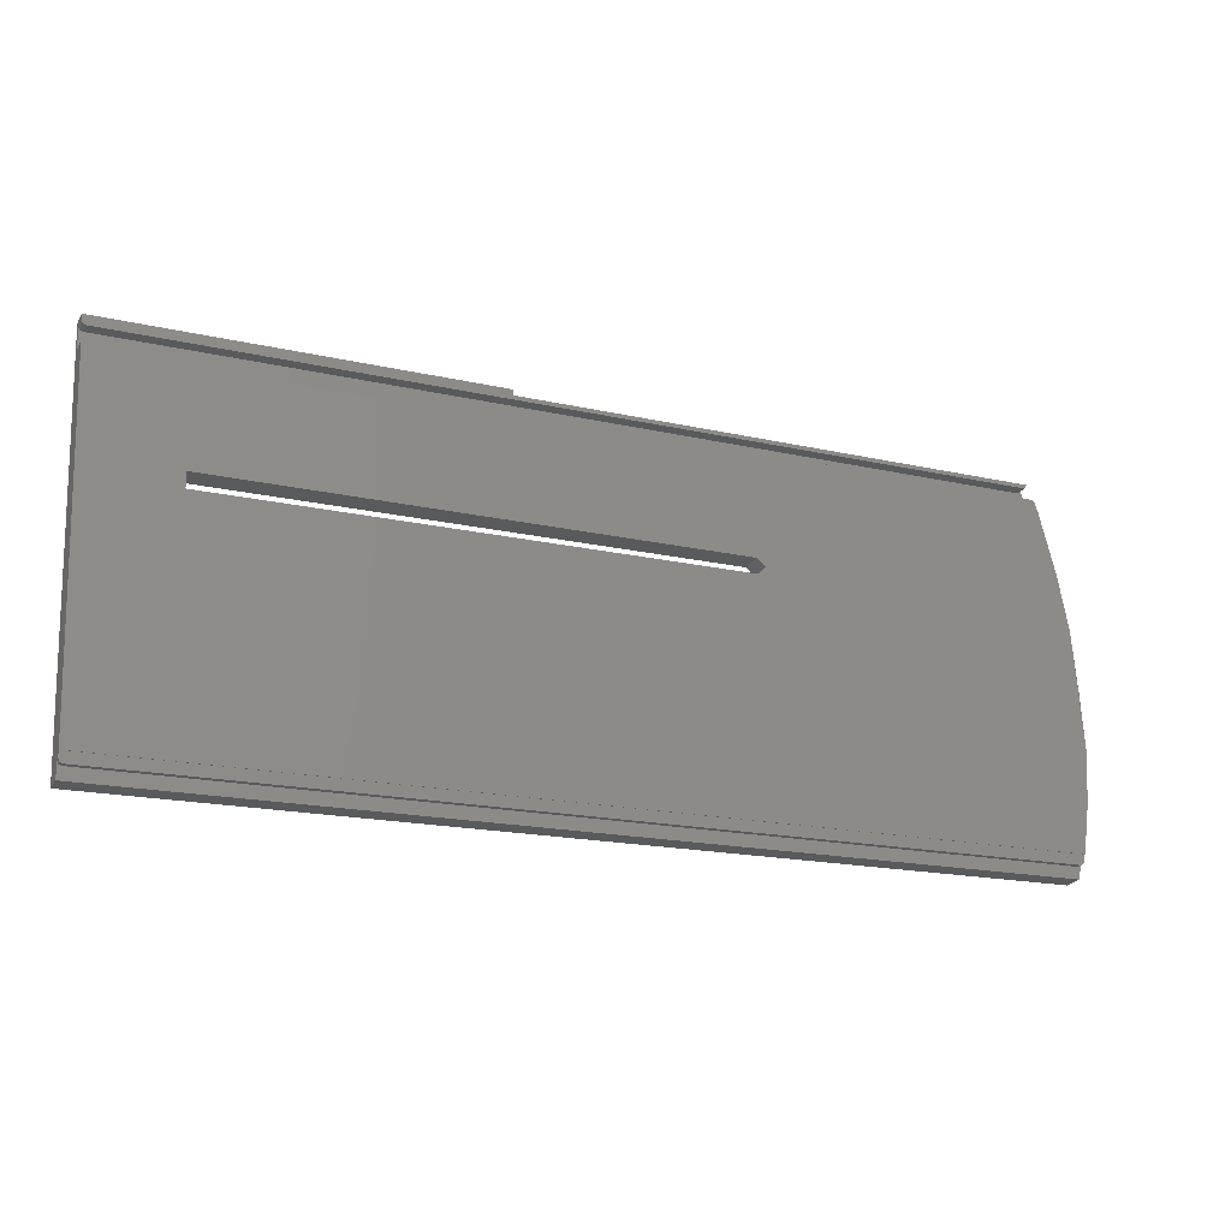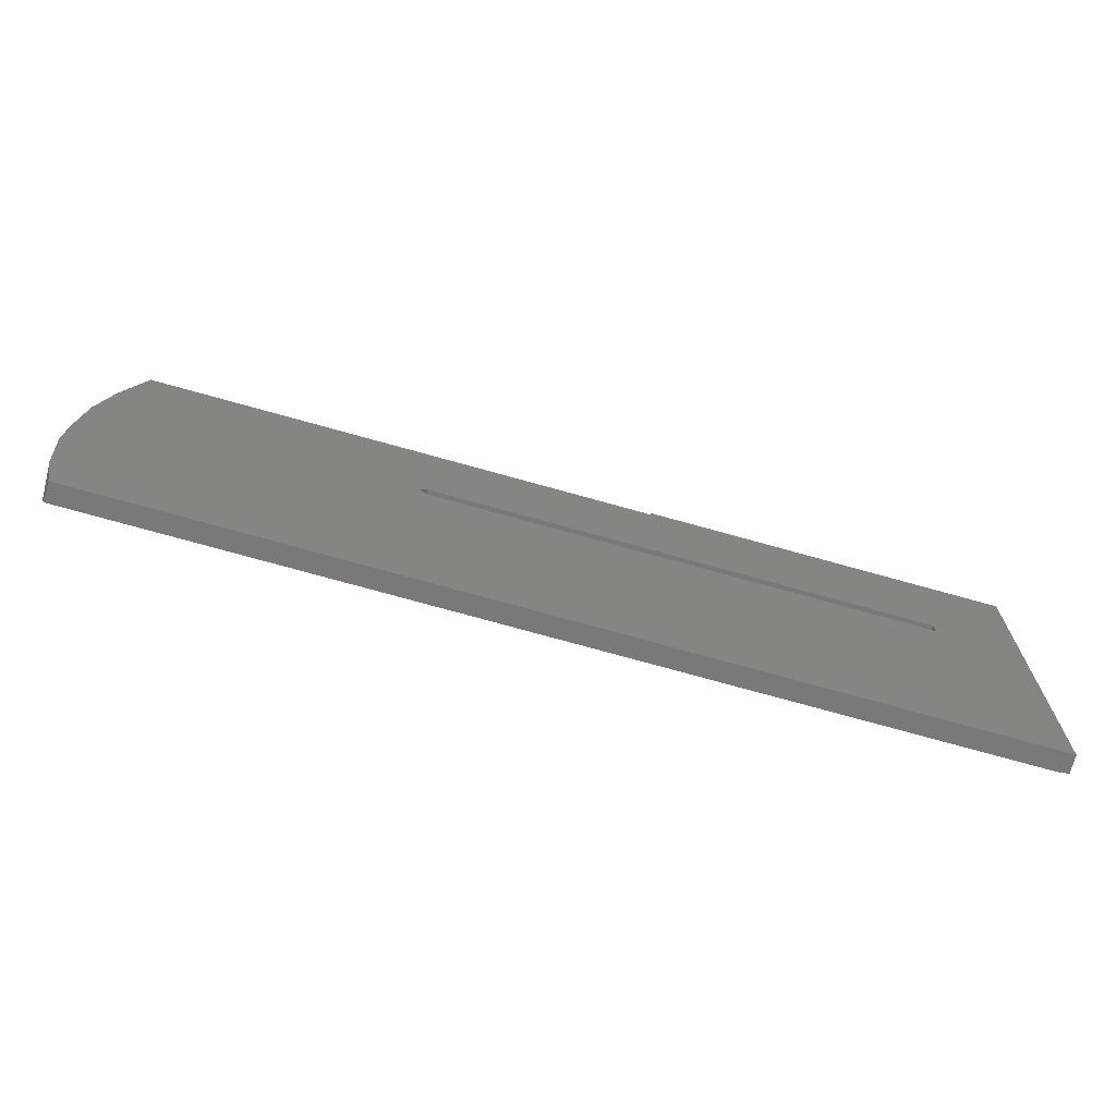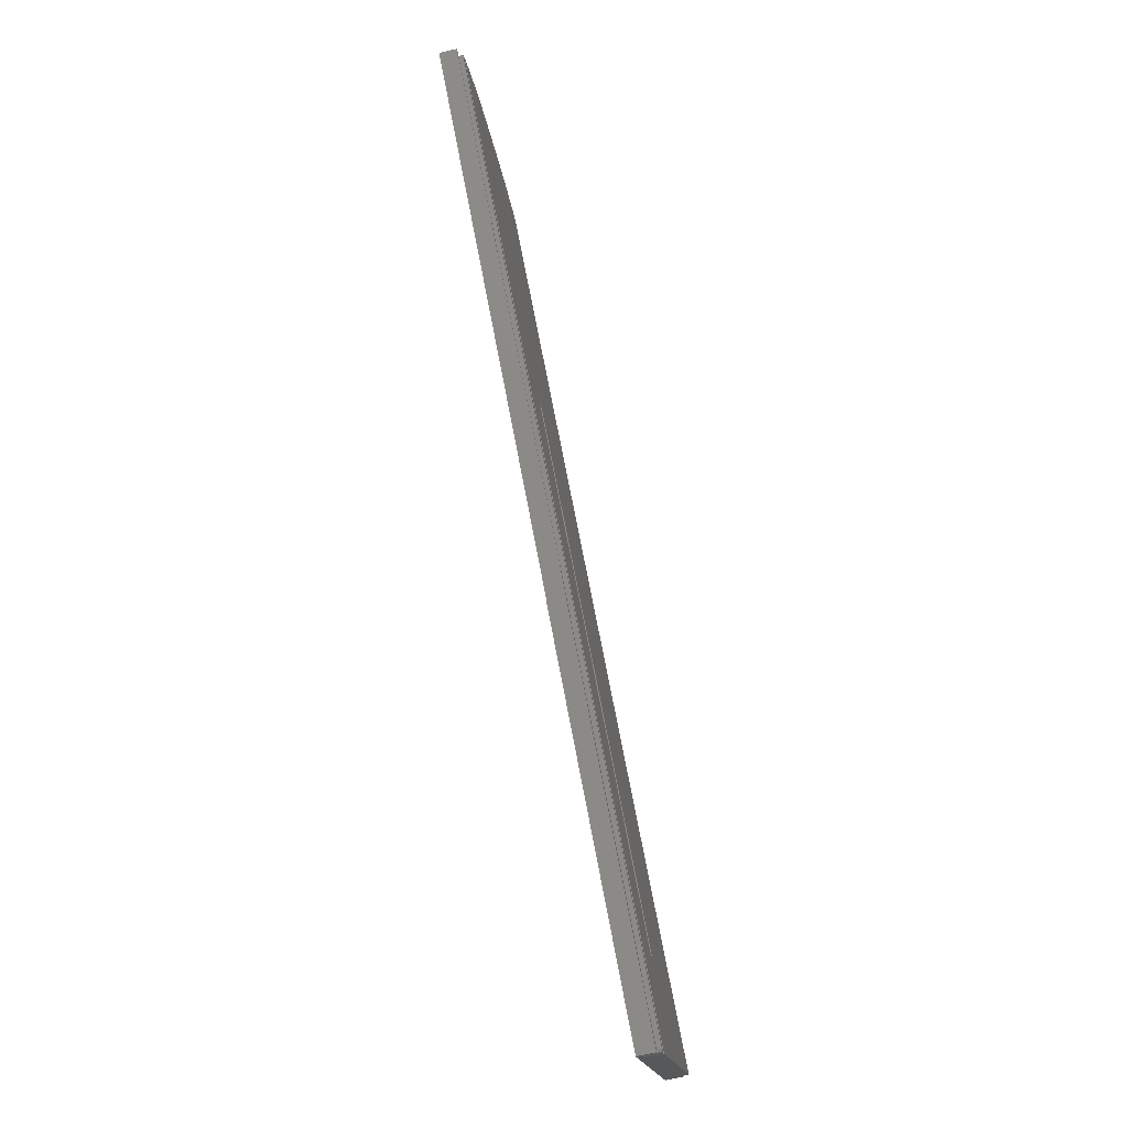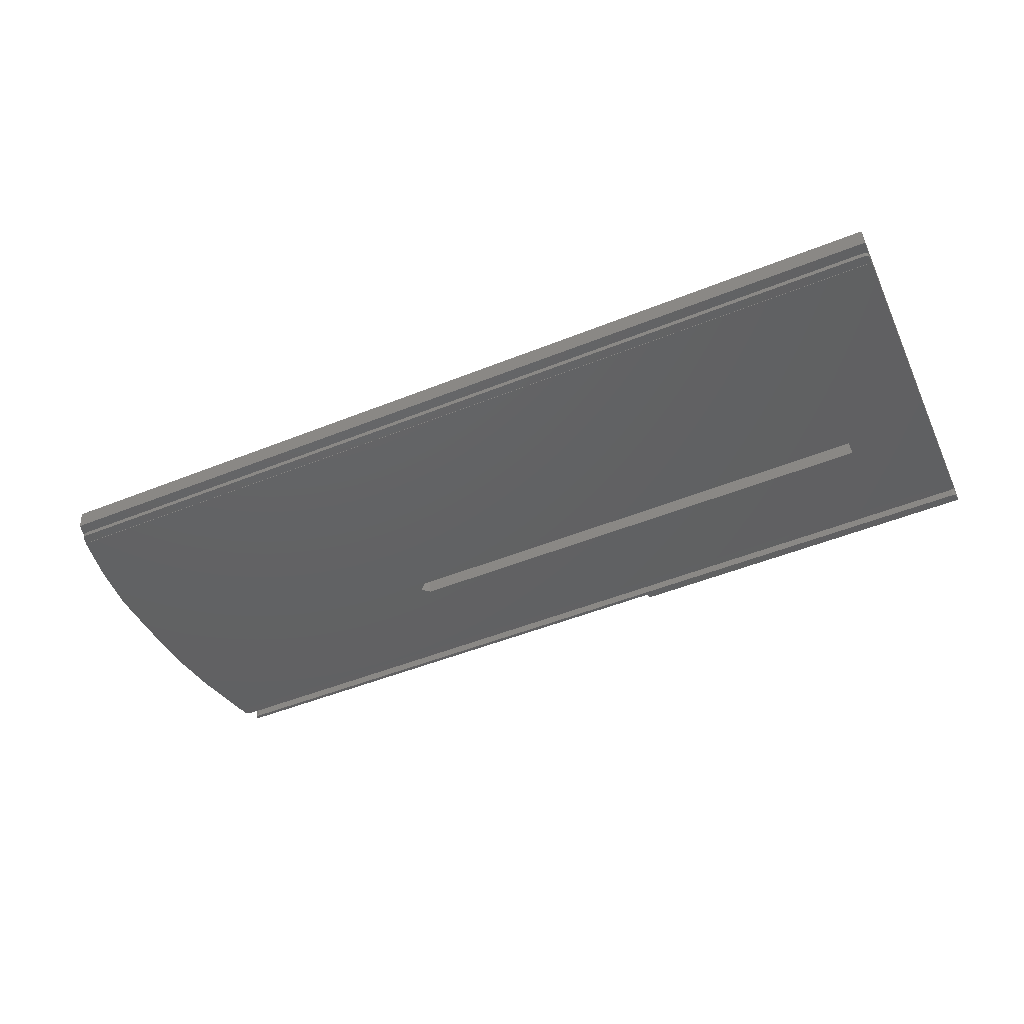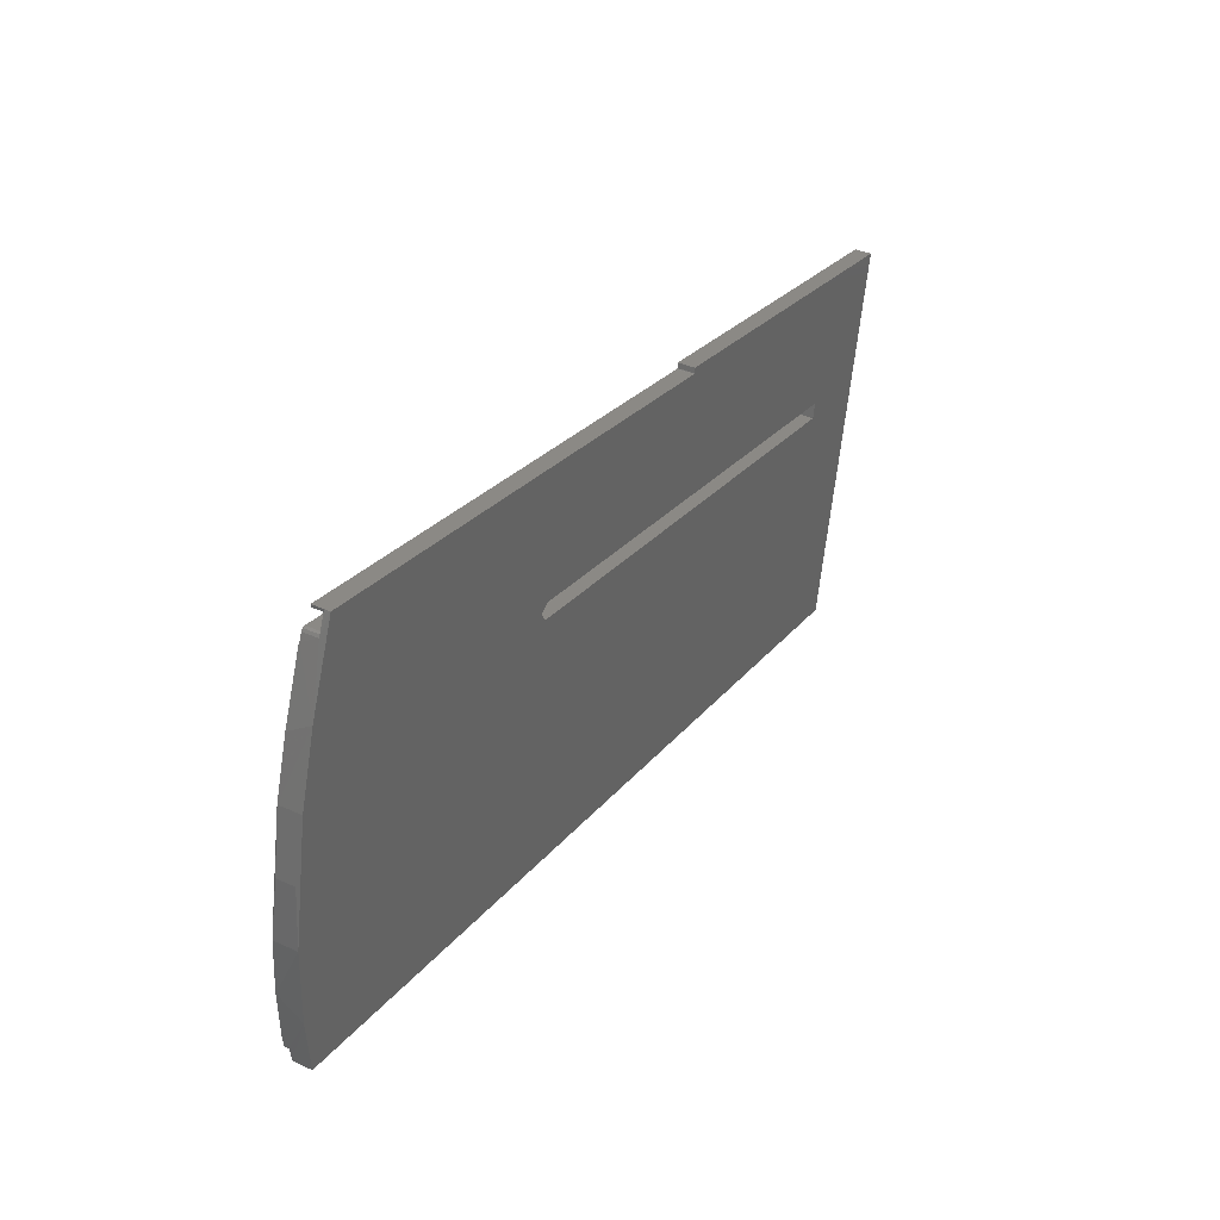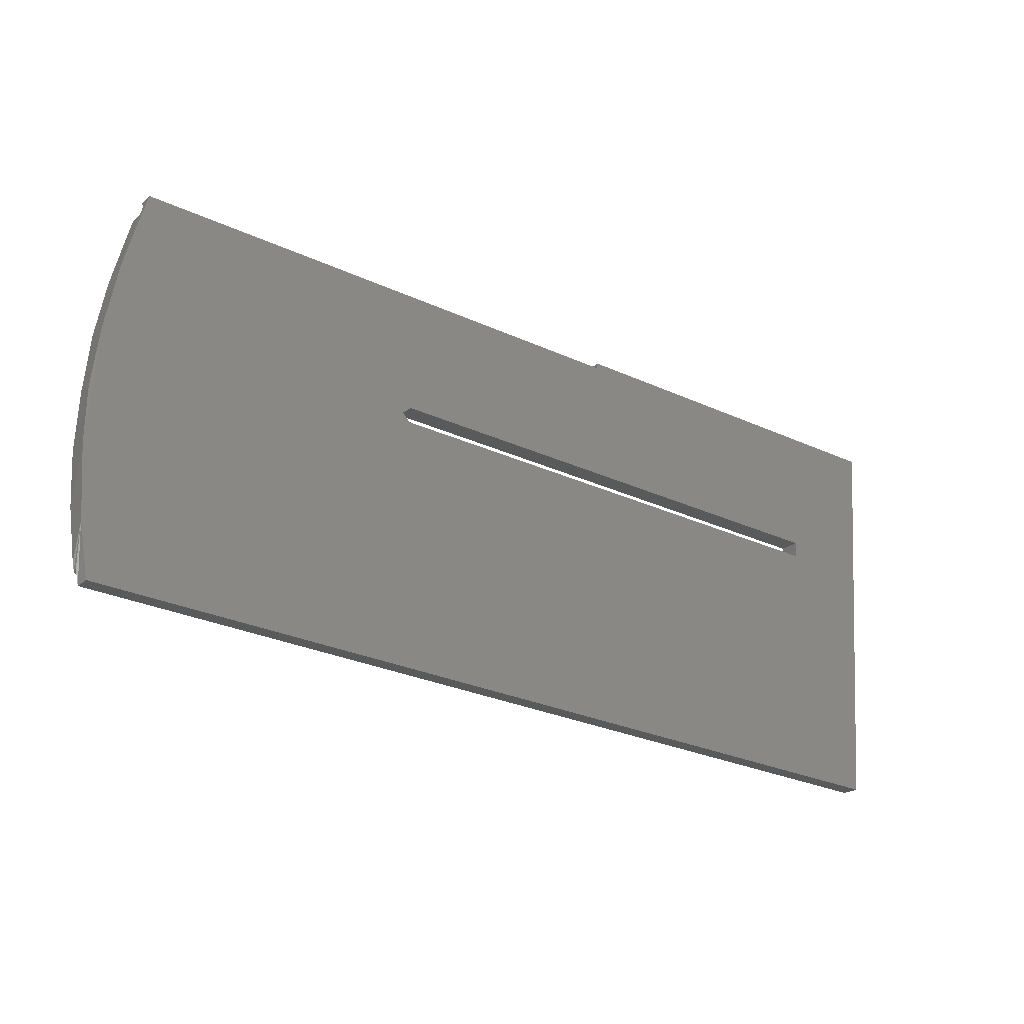
<metadata>
{"format":"stl","ext":"stl","renderer":"f3d","projection":"perspective","resolution":1024,"background":"white","views":[{"elev":-17.9,"azim":-24.1,"up":"+Z"},{"elev":-78.5,"azim":164.7,"up":"+Z"},{"elev":72.5,"azim":-100.8,"up":"+Z"},{"elev":-50.0,"azim":-156.2,"up":"+Y"},{"elev":25.9,"azim":119.2,"up":"+Z"},{"elev":-28.9,"azim":145.7,"up":"+Z"}]}
</metadata>
<code>
# stl→obj: 85 verts, 170 faces
v -189 -47.08 -468.5
v -189 -43.56 -399
v -189 -43.43 -397.8
v -16.32 -43.56 -399
v -189 -40.65 -398.1
v -188.8 -43.37 -397.3
v -189 -43.66 -399
v -16.32 -43.66 -399
v -189 -51.09 -463.8
v -189 -51.17 -463.8
v -172.2 -46.11 -420.2
v -74.96 -45.77 -417.2
v -172.2 -45.77 -417.2
v -16.08 -51.09 -463.8
v -16.08 -51.17 -463.8
v -189 -50.29 -465.2
v -189 -51.22 -465.1
v -188.8 -51.28 -465.6
v -17.18 -51.3 -465.8
v -188.3 -51.3 -465.8
v -16.72 -51.28 -465.6
v -16.27 -51.16 -464.5
v -16.46 -51.24 -465.2
v -188.8 -50.34 -465.7
v -189 -50.6 -468.1
v -17.24 -47.08 -468.5
v -17.24 -50.6 -468.1
v -188.3 -50.37 -465.9
v -189 -40.23 -394.1
v -189 -39.08 -393.1
v -172.2 -41.69 -417.6
v -74.96 -42 -420.6
v -172.2 -42 -420.6
v -189 -42.22 -392.8
v -118 -42.22 -392.8
v -118 -39.08 -393.1
v -189 -42.34 -393.9
v -188.8 -42.39 -394.4
v -188.3 -42.42 -394.6
v -188.8 -40.28 -394.6
v -188.8 -40.59 -397.6
v -14.76 -46.02 -458.5
v -17.18 -50.37 -465.9
v -16.85 -50.46 -466.8
v -14.41 -40.83 -409.6
v -17.51 -39.2 -394.2
v -16.72 -50.35 -465.7
v -16.46 -50.31 -465.3
v -14.1 -50.08 -454.4
v -14.06 -45.09 -411.4
v -73.46 -45.94 -418.7
v -12.84 -48.92 -444.4
v -12.84 -46.34 -422.2
v -12.39 -47.22 -433.6
v -12.84 -42.21 -422.6
v -12.84 -44.57 -444.9
v -12.39 -43.87 -434
v -74.96 -46.11 -420.2
v -74.96 -41.69 -417.6
v -73.46 -41.85 -419.1
v -188.3 -40.57 -397.4
v -188.3 -43.35 -397.1
v -17.35 -43.35 -397.1
v -17.35 -40.57 -397.4
v -16.88 -43.36 -397.2
v -188.3 -40.3 -394.9
v -18.26 -40.3 -394.9
v -17.71 -40.28 -394.6
v -17.51 -40.22 -394.1
v -17.05 -40.43 -396
v -16.88 -40.59 -397.5
v -18.26 -42.42 -394.6
v -17.71 -42.39 -394.4
v -17.51 -42.33 -393.8
v -117.8 -39.2 -394.2
v -16.62 -40.63 -397.9
v -16.62 -43.41 -397.6
v -16.47 -43.48 -398.3
v -117.8 -42.33 -393.8
v -117.9 -42.32 -393.7
v -117.9 -42.33 -393.8
v -117.9 -42.22 -392.8
v -117.9 -39.09 -393.1
v -117.9 -39.19 -394.1
v -117.9 -39.2 -394.1
f 1 2 3
f 4 3 2
f 5 1 3
f 6 5 3
f 6 3 4
f 1 7 2
f 8 2 7
f 4 2 8
f 9 10 7
f 11 7 10
f 1 9 7
f 12 8 7
f 13 12 7
f 11 13 7
f 14 10 9
f 11 10 15
f 14 15 10
f 16 17 9
f 18 9 17
f 1 16 9
f 19 9 20
f 18 20 9
f 21 9 19
f 22 9 23
f 21 23 9
f 14 9 22
f 24 17 16
f 18 17 24
f 1 25 16
f 24 16 25
f 26 25 1
f 26 27 25
f 28 25 27
f 24 25 28
f 29 30 1
f 31 1 30
f 5 29 1
f 32 26 1
f 33 32 1
f 31 33 1
f 29 34 30
f 35 30 34
f 36 30 35
f 31 30 36
f 29 37 34
f 38 34 37
f 35 34 39
f 38 39 34
f 40 37 29
f 38 37 40
f 41 29 5
f 41 40 29
f 6 41 5
f 42 27 26
f 43 28 27
f 44 43 27
f 42 44 27
f 45 42 26
f 46 45 26
f 32 46 26
f 20 28 43
f 18 24 28
f 18 28 20
f 44 47 43
f 19 43 47
f 19 20 43
f 44 48 47
f 21 47 48
f 21 19 47
f 42 48 44
f 23 48 42
f 21 48 23
f 49 50 8
f 4 8 50
f 15 49 8
f 51 15 8
f 51 8 12
f 52 53 50
f 45 50 53
f 49 52 50
f 4 50 45
f 54 53 52
f 45 53 55
f 54 55 53
f 56 52 49
f 57 52 56
f 57 54 52
f 42 49 15
f 56 49 42
f 58 11 15
f 51 58 15
f 14 42 15
f 59 12 13
f 60 51 12
f 60 12 59
f 33 13 11
f 31 59 13
f 31 13 33
f 33 11 58
f 32 58 51
f 33 58 32
f 32 51 60
f 61 62 63
f 4 63 62
f 64 61 63
f 65 64 63
f 65 63 4
f 41 62 61
f 6 62 41
f 6 4 62
f 66 61 64
f 66 40 61
f 41 61 40
f 67 66 64
f 68 67 64
f 69 68 64
f 70 69 64
f 71 70 64
f 65 71 64
f 38 40 66
f 39 66 67
f 38 66 39
f 72 67 68
f 72 39 67
f 73 68 69
f 73 72 68
f 46 69 70
f 73 69 74
f 75 74 69
f 75 69 46
f 71 76 70
f 46 70 76
f 77 76 71
f 46 76 45
f 4 45 76
f 78 4 76
f 77 78 76
f 65 77 71
f 79 39 72
f 80 35 39
f 81 80 39
f 79 81 39
f 73 79 72
f 80 82 35
f 83 35 82
f 83 36 35
f 84 82 80
f 83 82 84
f 84 80 81
f 85 81 79
f 84 81 85
f 73 74 79
f 75 79 74
f 85 79 75
f 31 36 83
f 55 56 42
f 45 55 42
f 22 23 42
f 14 22 42
f 57 56 55
f 57 55 54
f 59 75 46
f 60 59 46
f 32 60 46
f 31 85 75
f 31 75 59
f 31 84 85
f 31 83 84
f 77 4 78
f 65 4 77

</code>
